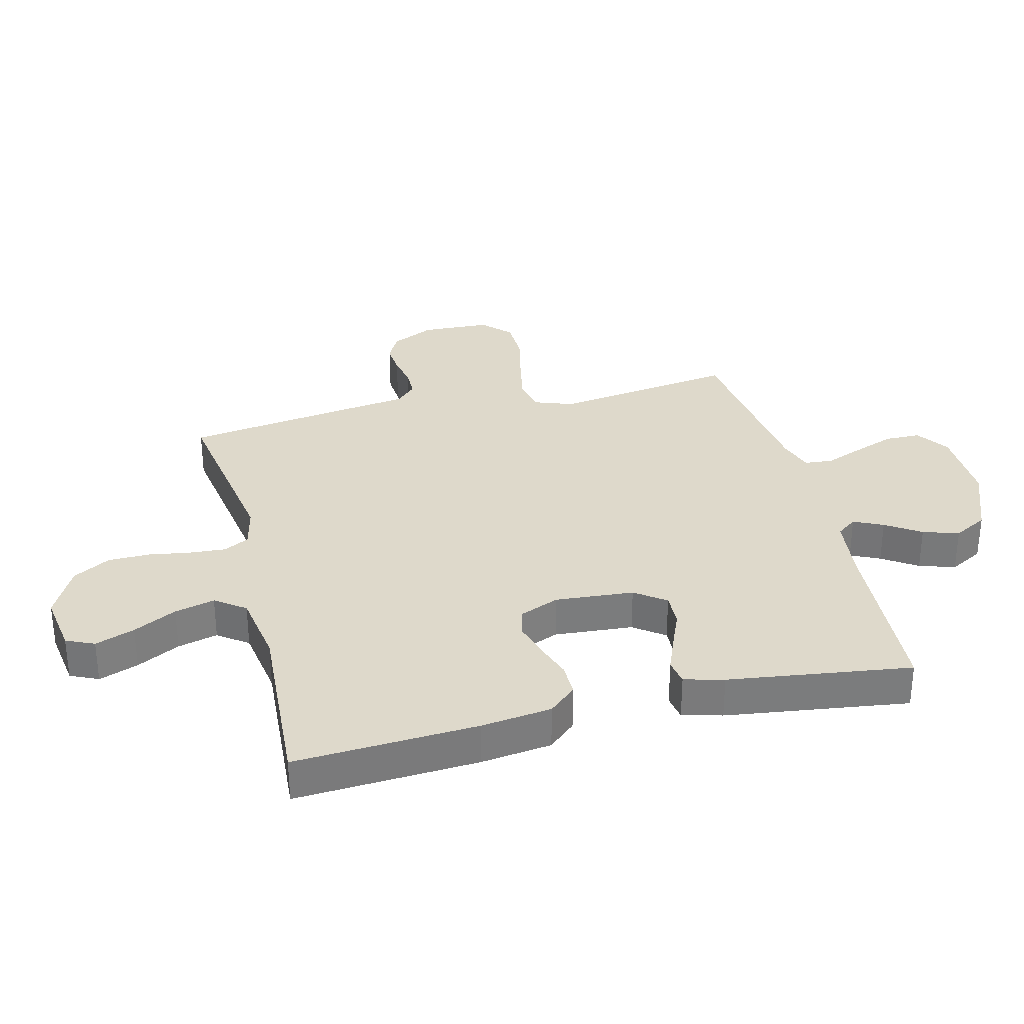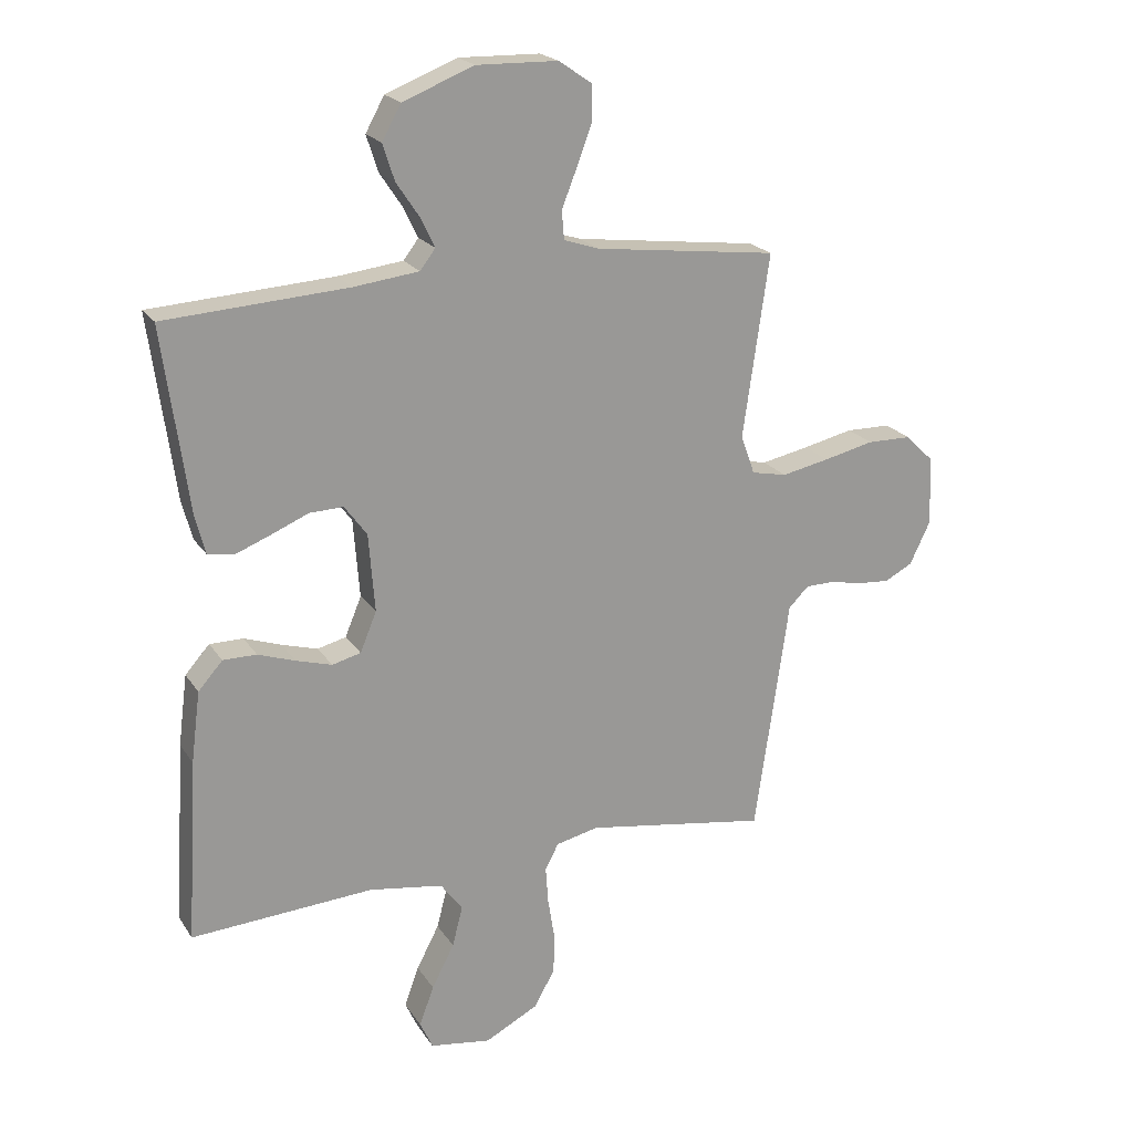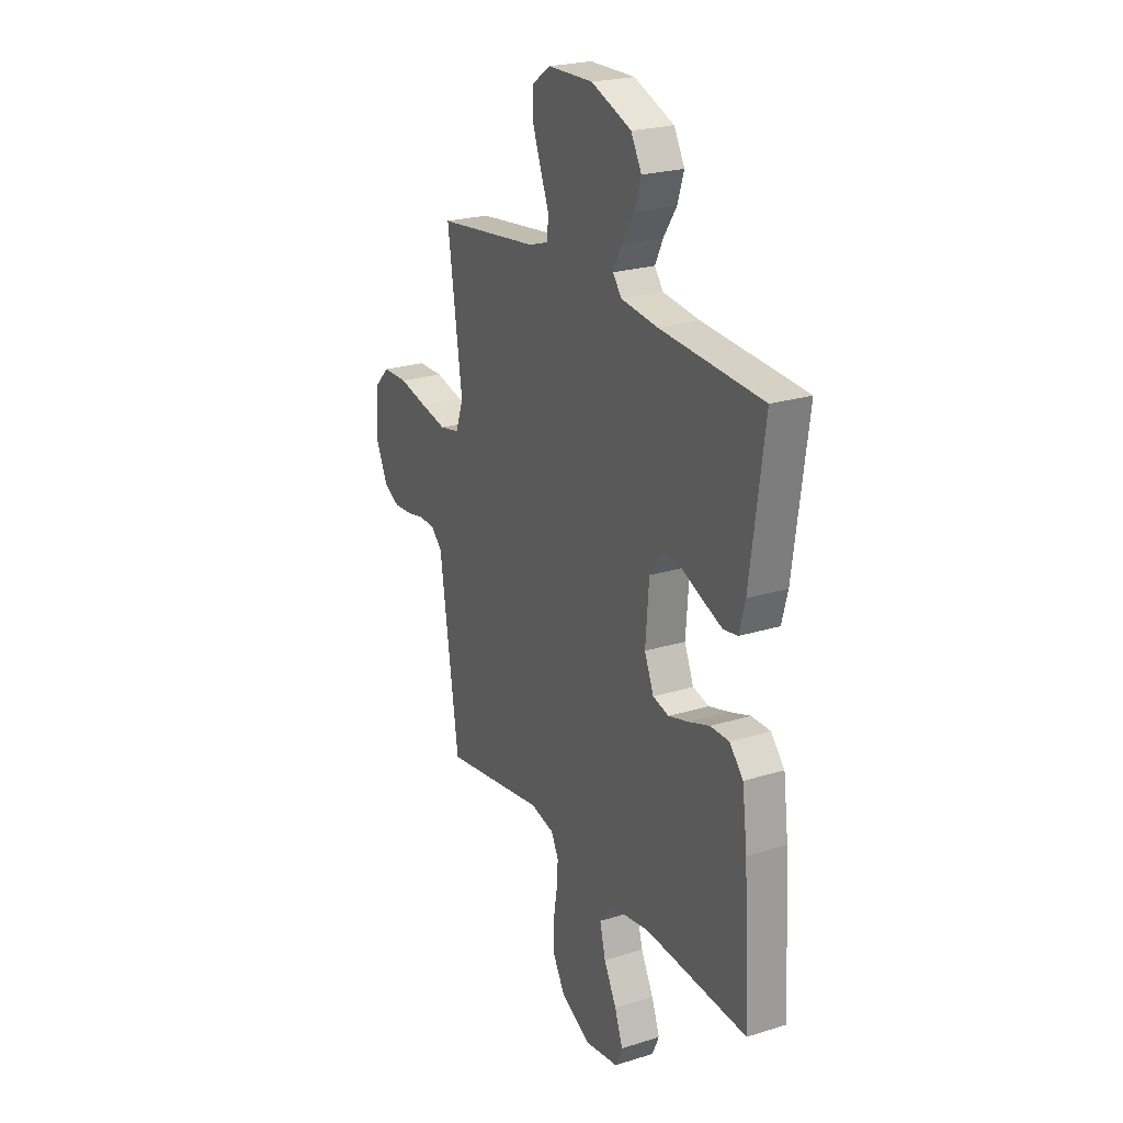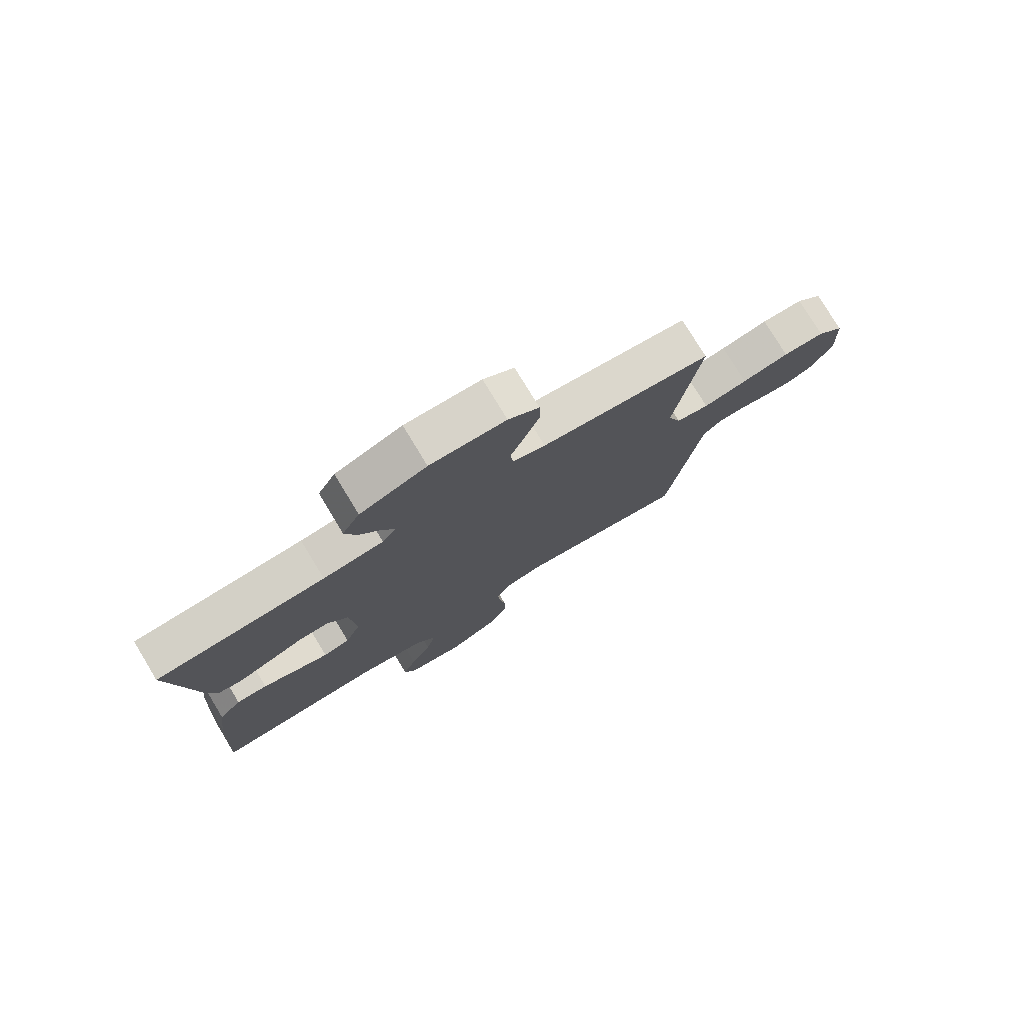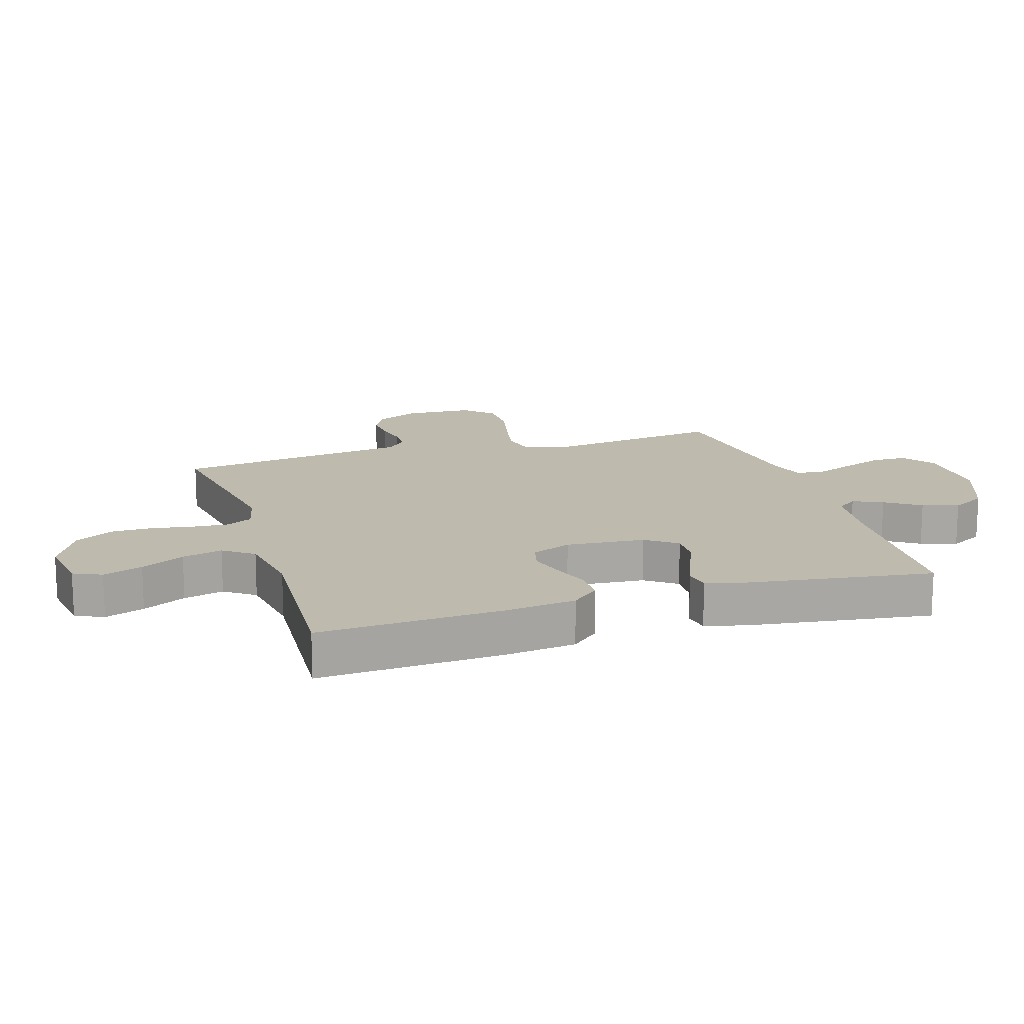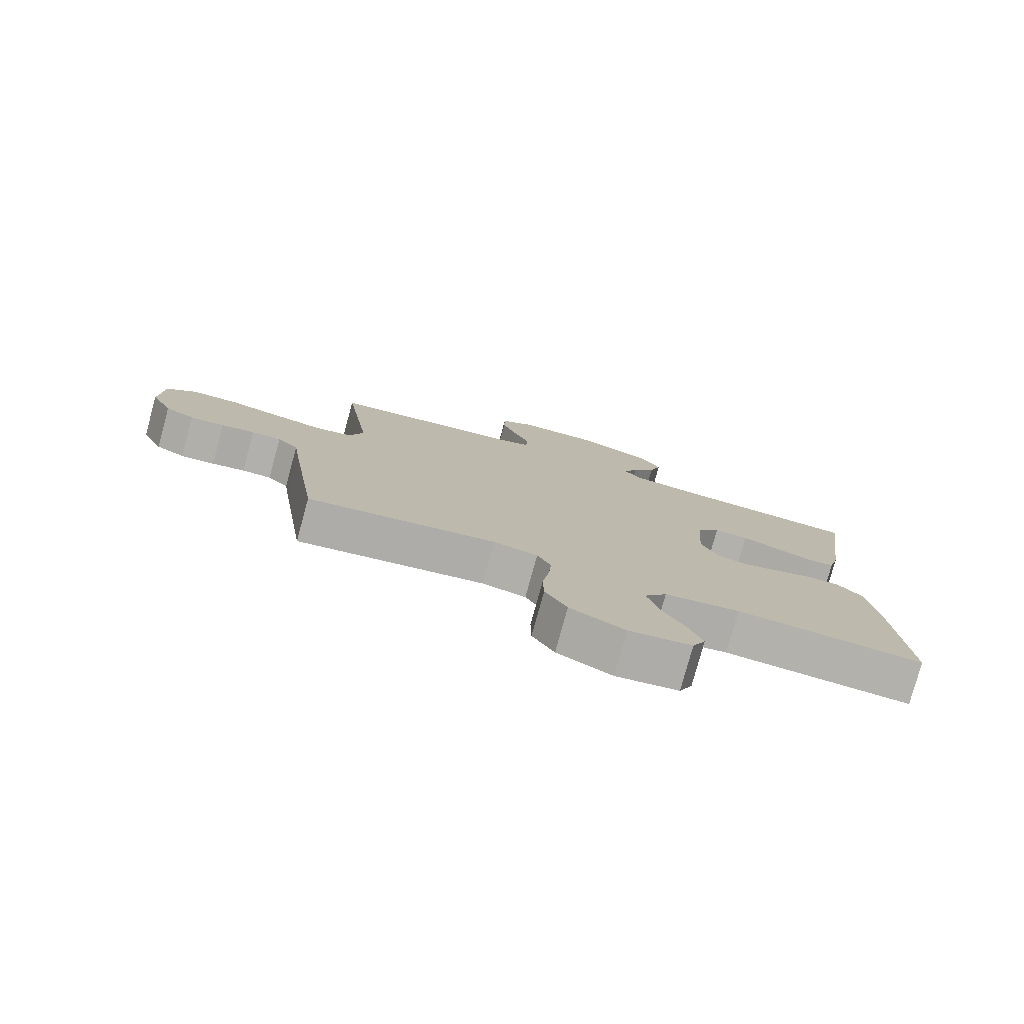
<metadata>
{"format":"obj","ext":"obj","renderer":"f3d","projection":"perspective","resolution":1024,"background":"white","views":[{"elev":31.8,"azim":-104.0,"up":"+Y"},{"elev":20.9,"azim":-24.1,"up":"+Z"},{"elev":23.5,"azim":-117.6,"up":"+Z"},{"elev":77.6,"azim":-31.2,"up":"+Z"},{"elev":15.5,"azim":-107.2,"up":"+Y"},{"elev":-78.7,"azim":164.7,"up":"+Z"}]}
</metadata>
<code>
v 0.5 0.07 -0.5
v 0.2 0.07 -0.452
v 0.13 0.07 -0.468
v 0.108 0.07 -0.51
v 0.112 0.07 -0.569
v 0.123 0.07 -0.638
v 0.122 0.07 -0.706
v 0.087 0.07 -0.767
v 0 0.07 -0.812
v -0.1 0.07 -0.797
v -0.121 0.07 -0.751
v -0.097 0.07 -0.686
v -0.06 0.07 -0.615
v -0.043 0.07 -0.549
v -0.079 0.07 -0.5
v -0.2 0.07 -0.481
v -0.5 0.07 -0.5
v -0.482 0.07 -0.2
v -0.467 0.07 -0.084
v -0.427 0.07 -0.039
v -0.372 0.07 -0.039
v -0.311 0.07 -0.06
v -0.252 0.07 -0.077
v -0.205 0.07 -0.065
v -0.178 0.07 0
v -0.188 0.07 0.129
v -0.225 0.07 0.179
v -0.28 0.07 0.177
v -0.342 0.07 0.151
v -0.4 0.07 0.128
v -0.442 0.07 0.135
v -0.459 0.07 0.2
v -0.5 0.07 0.5
v -0.2 0.07 0.519
v -0.093 0.07 0.532
v -0.068 0.07 0.565
v -0.091 0.07 0.613
v -0.129 0.07 0.67
v -0.148 0.07 0.729
v -0.117 0.07 0.785
v 0 0.07 0.831
v 0.133 0.07 0.828
v 0.187 0.07 0.791
v 0.188 0.07 0.733
v 0.163 0.07 0.666
v 0.138 0.07 0.603
v 0.142 0.07 0.556
v 0.2 0.07 0.537
v 0.5 0.07 0.5
v 0.457 0.07 0.2
v 0.48 0.07 0.136
v 0.538 0.07 0.124
v 0.616 0.07 0.14
v 0.699 0.07 0.159
v 0.772 0.07 0.158
v 0.818 0.07 0.113
v 0.823 0.07 0
v 0.789 0.07 -0.071
v 0.743 0.07 -0.095
v 0.689 0.07 -0.091
v 0.636 0.07 -0.08
v 0.589 0.07 -0.081
v 0.556 0.07 -0.114
v 0.544 0.07 -0.2
v 0.5 0 -0.5
v 0.2 0 -0.452
v 0.13 0 -0.468
v 0.108 0 -0.51
v 0.112 0 -0.569
v 0.123 0 -0.638
v 0.122 0 -0.706
v 0.087 0 -0.767
v 0 0 -0.812
v -0.1 0 -0.797
v -0.121 0 -0.751
v -0.097 0 -0.686
v -0.06 0 -0.615
v -0.043 0 -0.549
v -0.079 0 -0.5
v -0.2 0 -0.481
v -0.5 0 -0.5
v -0.482 0 -0.2
v -0.467 0 -0.084
v -0.427 0 -0.039
v -0.372 0 -0.039
v -0.311 0 -0.06
v -0.252 0 -0.077
v -0.205 0 -0.065
v -0.178 0 0
v -0.188 0 0.129
v -0.225 0 0.179
v -0.28 0 0.177
v -0.342 0 0.151
v -0.4 0 0.128
v -0.442 0 0.135
v -0.459 0 0.2
v -0.5 0 0.5
v -0.2 0 0.519
v -0.093 0 0.532
v -0.068 0 0.565
v -0.091 0 0.613
v -0.129 0 0.67
v -0.148 0 0.729
v -0.117 0 0.785
v 0 0 0.831
v 0.133 0 0.828
v 0.187 0 0.791
v 0.188 0 0.733
v 0.163 0 0.666
v 0.138 0 0.603
v 0.142 0 0.556
v 0.2 0 0.537
v 0.5 0 0.5
v 0.457 0 0.2
v 0.48 0 0.136
v 0.538 0 0.124
v 0.616 0 0.14
v 0.699 0 0.159
v 0.772 0 0.158
v 0.818 0 0.113
v 0.823 0 0
v 0.789 0 -0.071
v 0.743 0 -0.095
v 0.689 0 -0.091
v 0.636 0 -0.08
v 0.589 0 -0.081
v 0.556 0 -0.114
v 0.544 0 -0.2
f 63 64 1 2
f 62 63 2 3
f 58 59 60 61
f 58 61 62
f 57 58 62
f 56 57 62
f 53 54 55 56
f 52 53 56 62
f 51 52 62 3
f 48 49 50
f 47 48 50 51
f 43 44 45 46
f 41 42 43 46
f 41 46 47
f 40 41 47
f 37 38 39 40
f 36 37 40 47
f 35 36 47 51
f 31 32 33 34
f 28 29 30 31
f 28 31 34 35
f 19 20 21 22
f 19 22 23
f 16 17 18 19
f 15 16 19 23
f 14 15 23 24
f 10 11 12 13
f 10 13 14
f 9 10 14
f 8 9 14
f 5 6 7 8
f 4 5 8 14
f 3 4 14 24
f 27 28 35
f 26 27 35 51
f 25 26 51 3
f 3 24 25
f 66 65 128 127
f 67 66 127 126
f 125 124 123 122
f 126 125 122
f 126 122 121
f 126 121 120
f 120 119 118 117
f 126 120 117 116
f 67 126 116 115
f 114 113 112
f 115 114 112 111
f 110 109 108 107
f 110 107 106 105
f 111 110 105
f 111 105 104
f 104 103 102 101
f 111 104 101 100
f 115 111 100 99
f 98 97 96 95
f 95 94 93 92
f 99 98 95 92
f 86 85 84 83
f 87 86 83
f 83 82 81 80
f 87 83 80 79
f 88 87 79 78
f 77 76 75 74
f 78 77 74
f 78 74 73
f 78 73 72
f 72 71 70 69
f 78 72 69 68
f 88 78 68 67
f 99 92 91
f 115 99 91 90
f 67 115 90 89
f 89 88 67
f 1 65 66 2
f 2 66 67 3
f 3 67 68 4
f 4 68 69 5
f 5 69 70 6
f 6 70 71 7
f 7 71 72 8
f 8 72 73 9
f 9 73 74 10
f 10 74 75 11
f 11 75 76 12
f 12 76 77 13
f 13 77 78 14
f 14 78 79 15
f 15 79 80 16
f 16 80 81 17
f 17 81 82 18
f 18 82 83 19
f 19 83 84 20
f 20 84 85 21
f 21 85 86 22
f 22 86 87 23
f 23 87 88 24
f 24 88 89 25
f 25 89 90 26
f 26 90 91 27
f 27 91 92 28
f 28 92 93 29
f 29 93 94 30
f 30 94 95 31
f 31 95 96 32
f 32 96 97 33
f 33 97 98 34
f 34 98 99 35
f 35 99 100 36
f 36 100 101 37
f 37 101 102 38
f 38 102 103 39
f 39 103 104 40
f 40 104 105 41
f 41 105 106 42
f 42 106 107 43
f 43 107 108 44
f 44 108 109 45
f 45 109 110 46
f 46 110 111 47
f 47 111 112 48
f 48 112 113 49
f 49 113 114 50
f 50 114 115 51
f 51 115 116 52
f 52 116 117 53
f 53 117 118 54
f 54 118 119 55
f 55 119 120 56
f 56 120 121 57
f 57 121 122 58
f 58 122 123 59
f 59 123 124 60
f 60 124 125 61
f 61 125 126 62
f 62 126 127 63
f 63 127 128 64
f 64 128 65 1

</code>
